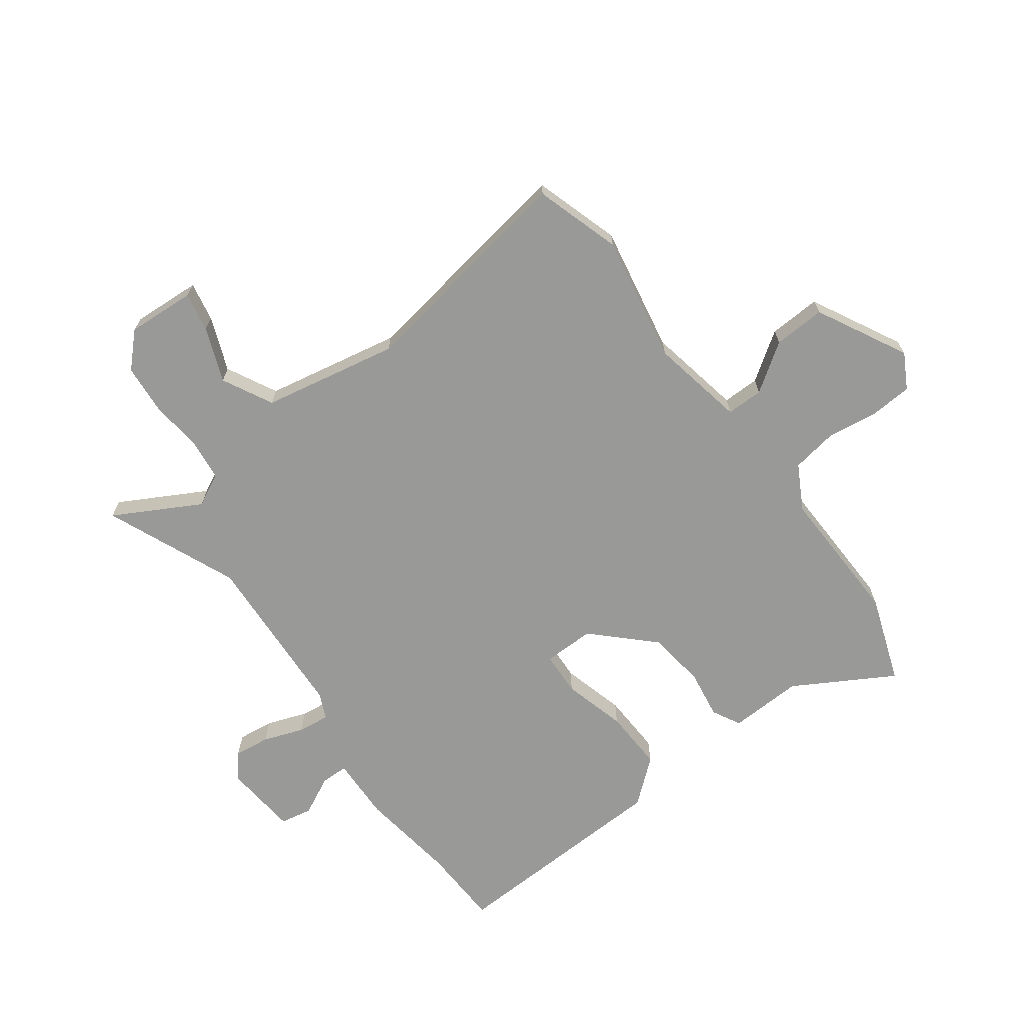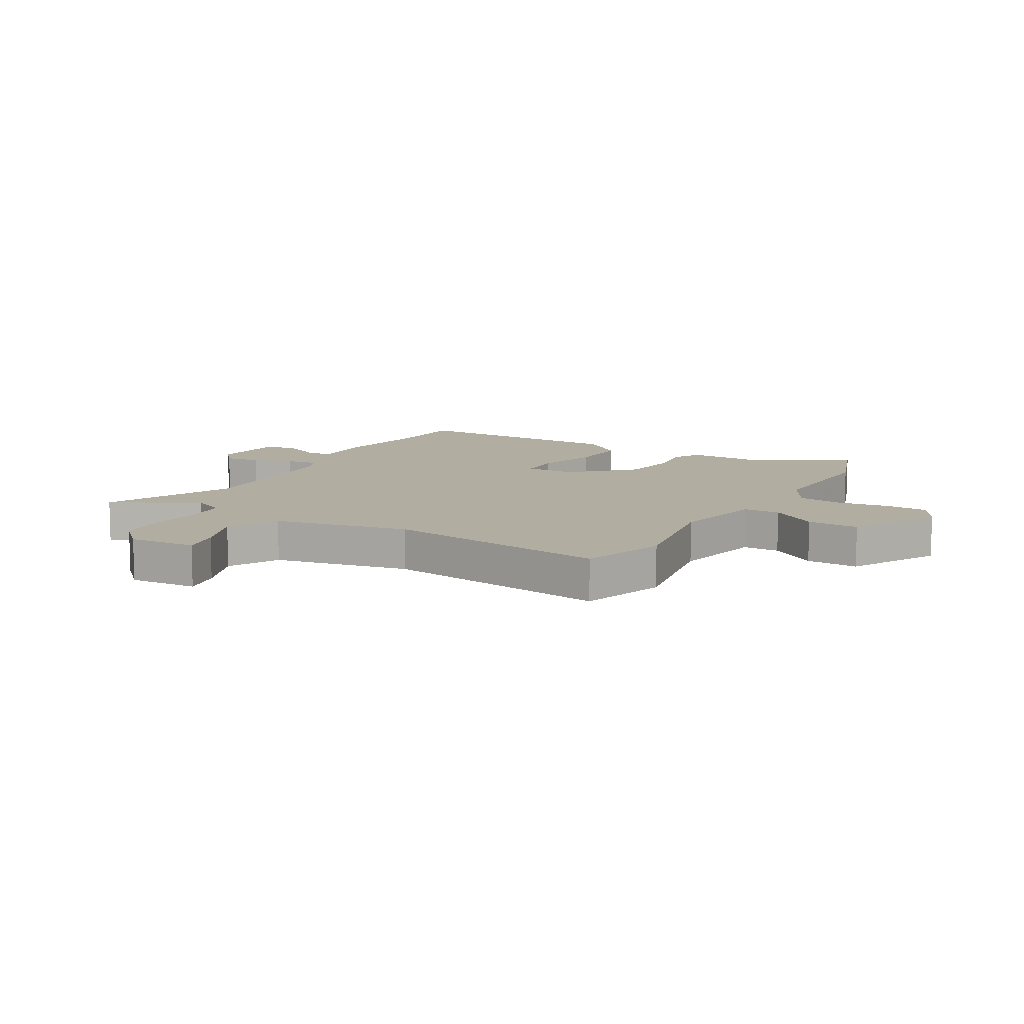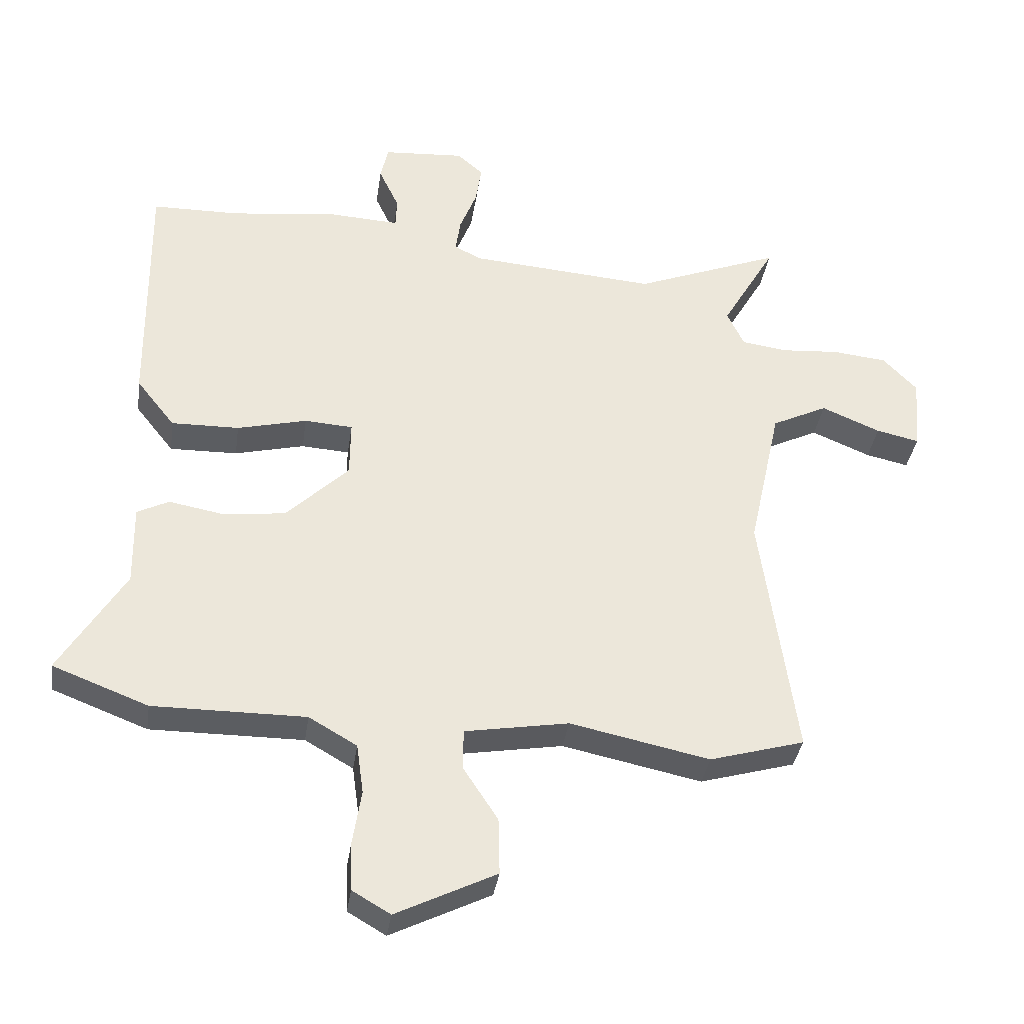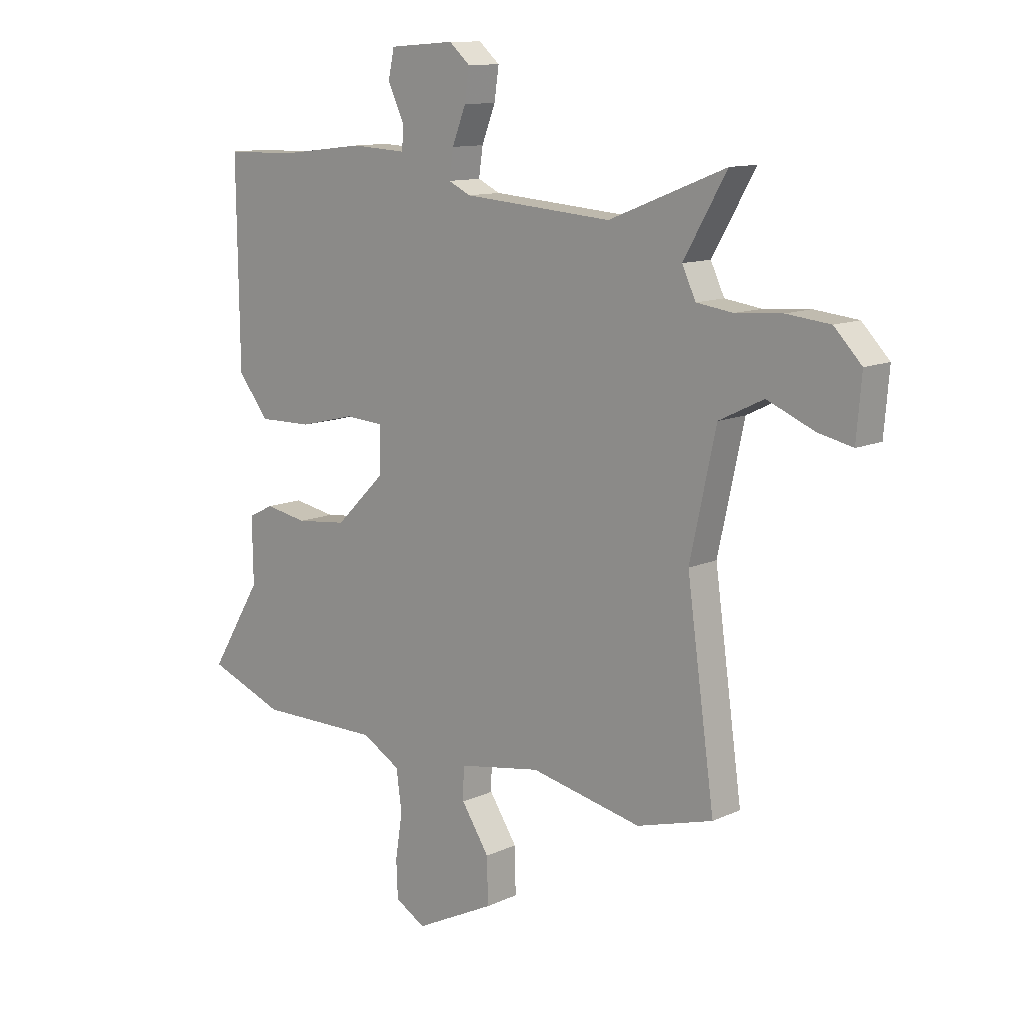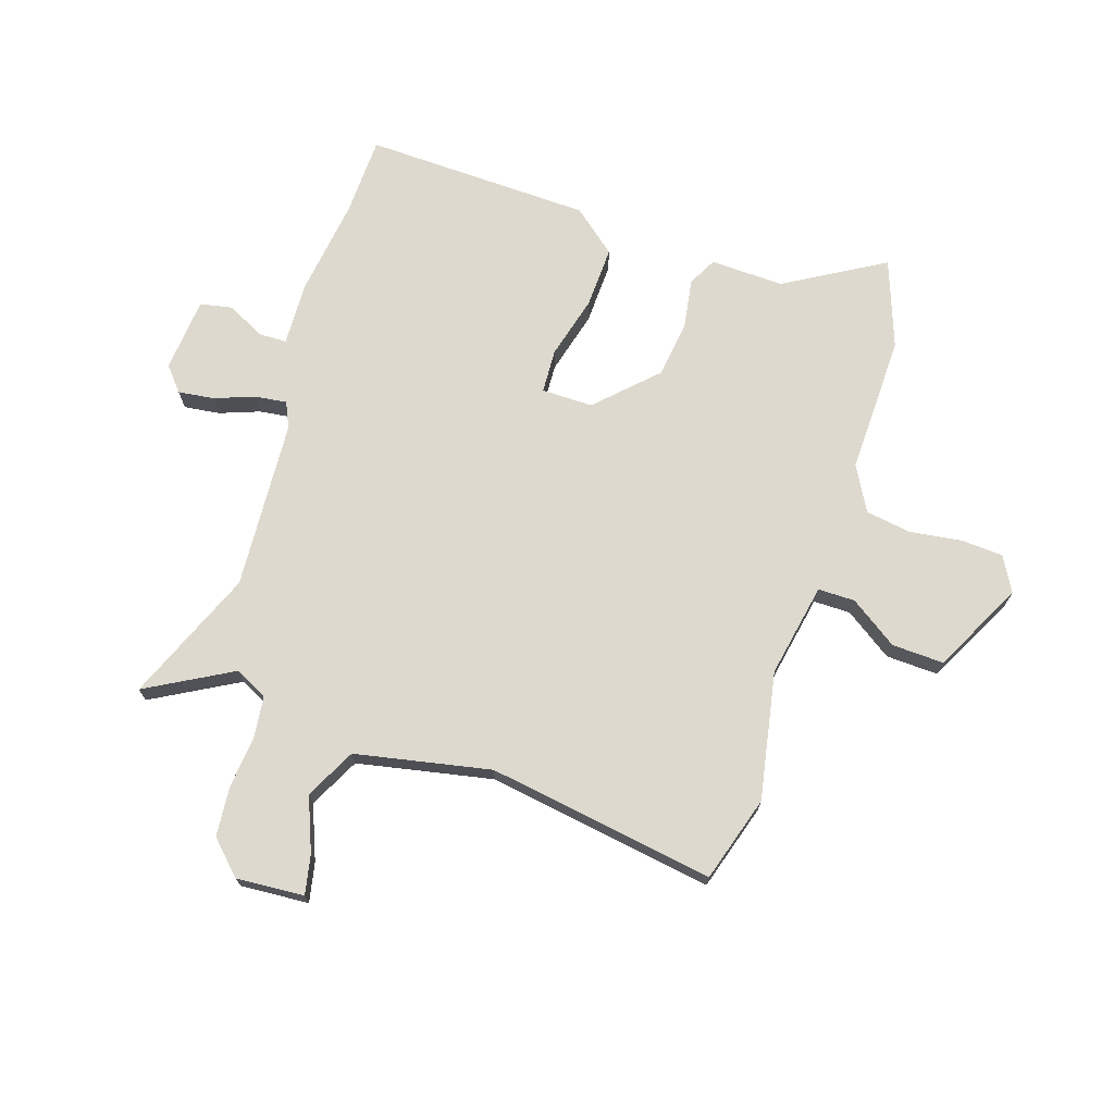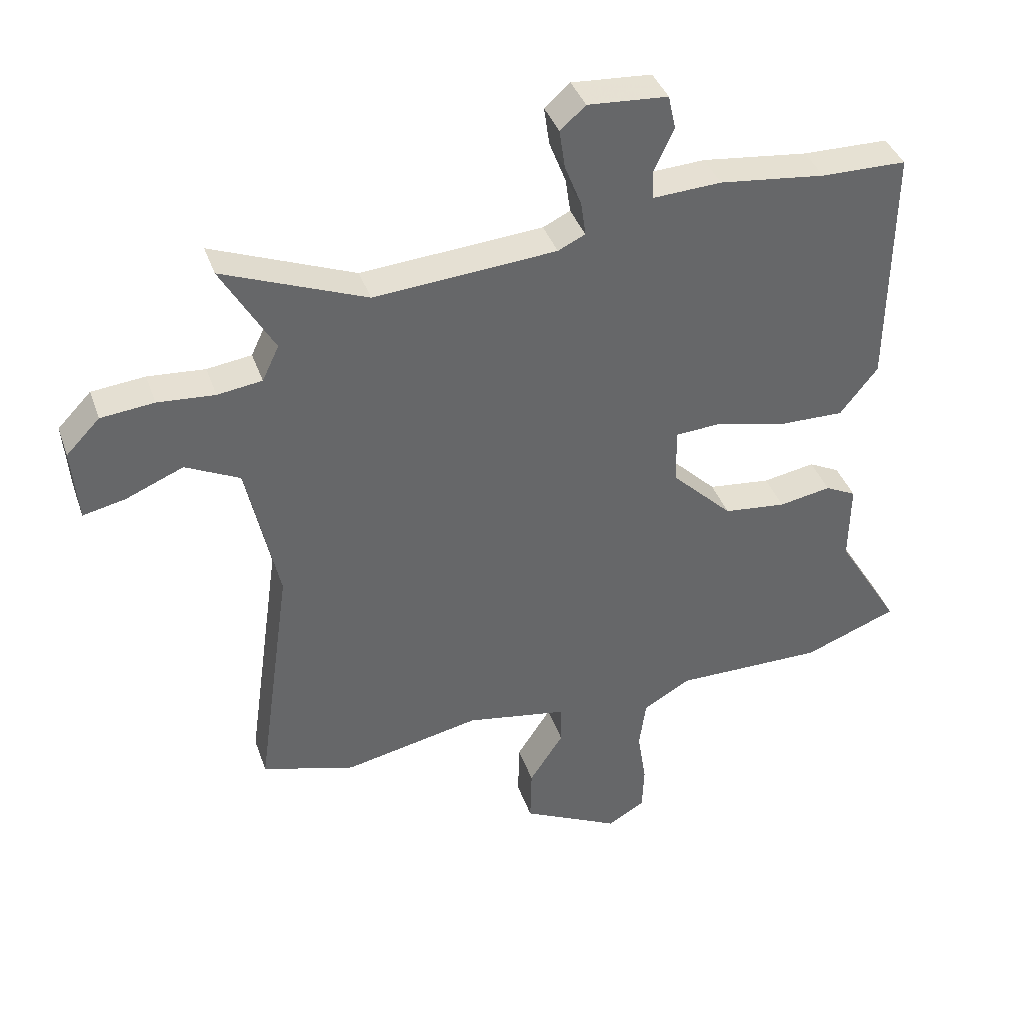
<metadata>
{"format":"obj","ext":"obj","renderer":"f3d","projection":"perspective","resolution":1024,"background":"white","views":[{"elev":-68.8,"azim":127.8,"up":"+Y"},{"elev":10.4,"azim":121.2,"up":"+Y"},{"elev":-35.7,"azim":-8.2,"up":"+Z"},{"elev":11.7,"azim":42.5,"up":"+Z"},{"elev":71.6,"azim":109.0,"up":"+Y"},{"elev":38.9,"azim":161.7,"up":"+Z"}]}
</metadata>
<code>
v 0.317 0.07 0.428
v 0.548 0.07 0.519
v 0.463 0.07 0.372
v 0.49 0.07 0.315
v 0.562 0.07 0.305
v 0.654 0.07 0.312
v 0.74 0.07 0.303
v 0.794 0.07 0.247
v 0.784 0.07 0.129
v 0.716 0.07 0.144
v 0.623 0.07 0.183
v 0.535 0.07 0.14
v 0.484 0.07 -0.094
v 0.539 0.07 -0.489
v 0.389 0.07 -0.532
v 0.169 0.07 -0.486
v 0.005 0.07 -0.514
v 0.004 0.07 -0.578
v 0.059 0.07 -0.662
v 0.061 0.07 -0.752
v -0.097 0.07 -0.83
v -0.157 0.07 -0.795
v -0.16 0.07 -0.721
v -0.146 0.07 -0.632
v -0.157 0.07 -0.553
v -0.233 0.07 -0.509
v -0.474 0.07 -0.51
v -0.625 0.07 -0.452
v -0.522 0.07 -0.283
v -0.524 0.07 -0.155
v -0.474 0.07 -0.13
v -0.39 0.07 -0.145
v -0.289 0.07 -0.134
v -0.19 0.07 -0.037
v -0.189 0.07 0.052
v -0.265 0.07 0.057
v -0.375 0.07 0.03
v -0.482 0.07 0.028
v -0.543 0.07 0.105
v -0.548 0.07 0.499
v -0.41 0.07 0.501
v -0.239 0.07 0.521
v -0.129 0.07 0.515
v -0.127 0.07 0.562
v -0.159 0.07 0.63
v -0.147 0.07 0.685
v -0.018 0.07 0.694
v 0.023 0.07 0.658
v 0.014 0.07 0.596
v -0.013 0.07 0.527
v -0.021 0.07 0.472
v 0.023 0.07 0.451
v 0.317 0 0.428
v 0.548 0 0.519
v 0.463 0 0.372
v 0.49 0 0.315
v 0.562 0 0.305
v 0.654 0 0.312
v 0.74 0 0.303
v 0.794 0 0.247
v 0.784 0 0.129
v 0.716 0 0.144
v 0.623 0 0.183
v 0.535 0 0.14
v 0.484 0 -0.094
v 0.539 0 -0.489
v 0.389 0 -0.532
v 0.169 0 -0.486
v 0.005 0 -0.514
v 0.004 0 -0.578
v 0.059 0 -0.662
v 0.061 0 -0.752
v -0.097 0 -0.83
v -0.157 0 -0.795
v -0.16 0 -0.721
v -0.146 0 -0.632
v -0.157 0 -0.553
v -0.233 0 -0.509
v -0.474 0 -0.51
v -0.625 0 -0.452
v -0.522 0 -0.283
v -0.524 0 -0.155
v -0.474 0 -0.13
v -0.39 0 -0.145
v -0.289 0 -0.134
v -0.19 0 -0.037
v -0.189 0 0.052
v -0.265 0 0.057
v -0.375 0 0.03
v -0.482 0 0.028
v -0.543 0 0.105
v -0.548 0 0.499
v -0.41 0 0.501
v -0.239 0 0.521
v -0.129 0 0.515
v -0.127 0 0.562
v -0.159 0 0.63
v -0.147 0 0.685
v -0.018 0 0.694
v 0.023 0 0.658
v 0.014 0 0.596
v -0.013 0 0.527
v -0.021 0 0.472
v 0.023 0 0.451
f 47 48 49 50
f 47 50 51
f 44 45 46 47
f 43 44 47 51
f 41 42 43 51
f 40 41 51 52
f 36 37 38 39
f 35 36 39 40
f 29 30 31 32
f 29 32 33
f 26 27 28 29
f 25 26 29 33
f 21 22 23 24
f 21 24 25
f 18 19 20 21
f 17 18 21 25
f 13 14 15 16
f 12 13 16 17
f 8 9 10 11
f 6 7 8 11
f 5 6 11 12
f 4 5 12 17
f 1 2 3
f 52 1 3 4
f 35 40 52 4
f 34 35 4 17
f 17 25 33 34
f 102 101 100 99
f 103 102 99
f 99 98 97 96
f 103 99 96 95
f 103 95 94 93
f 104 103 93 92
f 91 90 89 88
f 92 91 88 87
f 84 83 82 81
f 85 84 81
f 81 80 79 78
f 85 81 78 77
f 76 75 74 73
f 77 76 73
f 73 72 71 70
f 77 73 70 69
f 68 67 66 65
f 69 68 65 64
f 63 62 61 60
f 63 60 59 58
f 64 63 58 57
f 69 64 57 56
f 55 54 53
f 56 55 53 104
f 56 104 92 87
f 69 56 87 86
f 86 85 77 69
f 1 53 54 2
f 2 54 55 3
f 3 55 56 4
f 4 56 57 5
f 5 57 58 6
f 6 58 59 7
f 7 59 60 8
f 8 60 61 9
f 9 61 62 10
f 10 62 63 11
f 11 63 64 12
f 12 64 65 13
f 13 65 66 14
f 14 66 67 15
f 15 67 68 16
f 16 68 69 17
f 17 69 70 18
f 18 70 71 19
f 19 71 72 20
f 20 72 73 21
f 21 73 74 22
f 22 74 75 23
f 23 75 76 24
f 24 76 77 25
f 25 77 78 26
f 26 78 79 27
f 27 79 80 28
f 28 80 81 29
f 29 81 82 30
f 30 82 83 31
f 31 83 84 32
f 32 84 85 33
f 33 85 86 34
f 34 86 87 35
f 35 87 88 36
f 36 88 89 37
f 37 89 90 38
f 38 90 91 39
f 39 91 92 40
f 40 92 93 41
f 41 93 94 42
f 42 94 95 43
f 43 95 96 44
f 44 96 97 45
f 45 97 98 46
f 46 98 99 47
f 47 99 100 48
f 48 100 101 49
f 49 101 102 50
f 50 102 103 51
f 51 103 104 52
f 52 104 53 1

</code>
